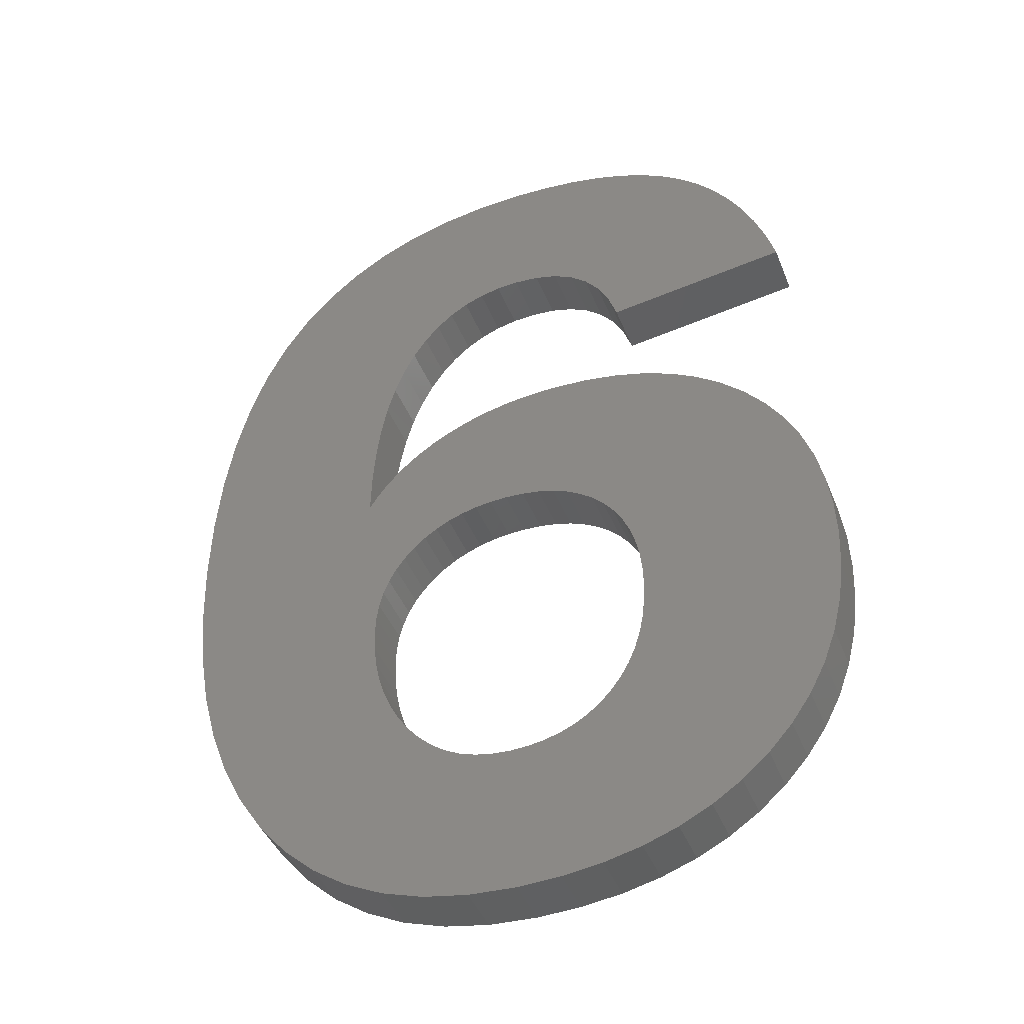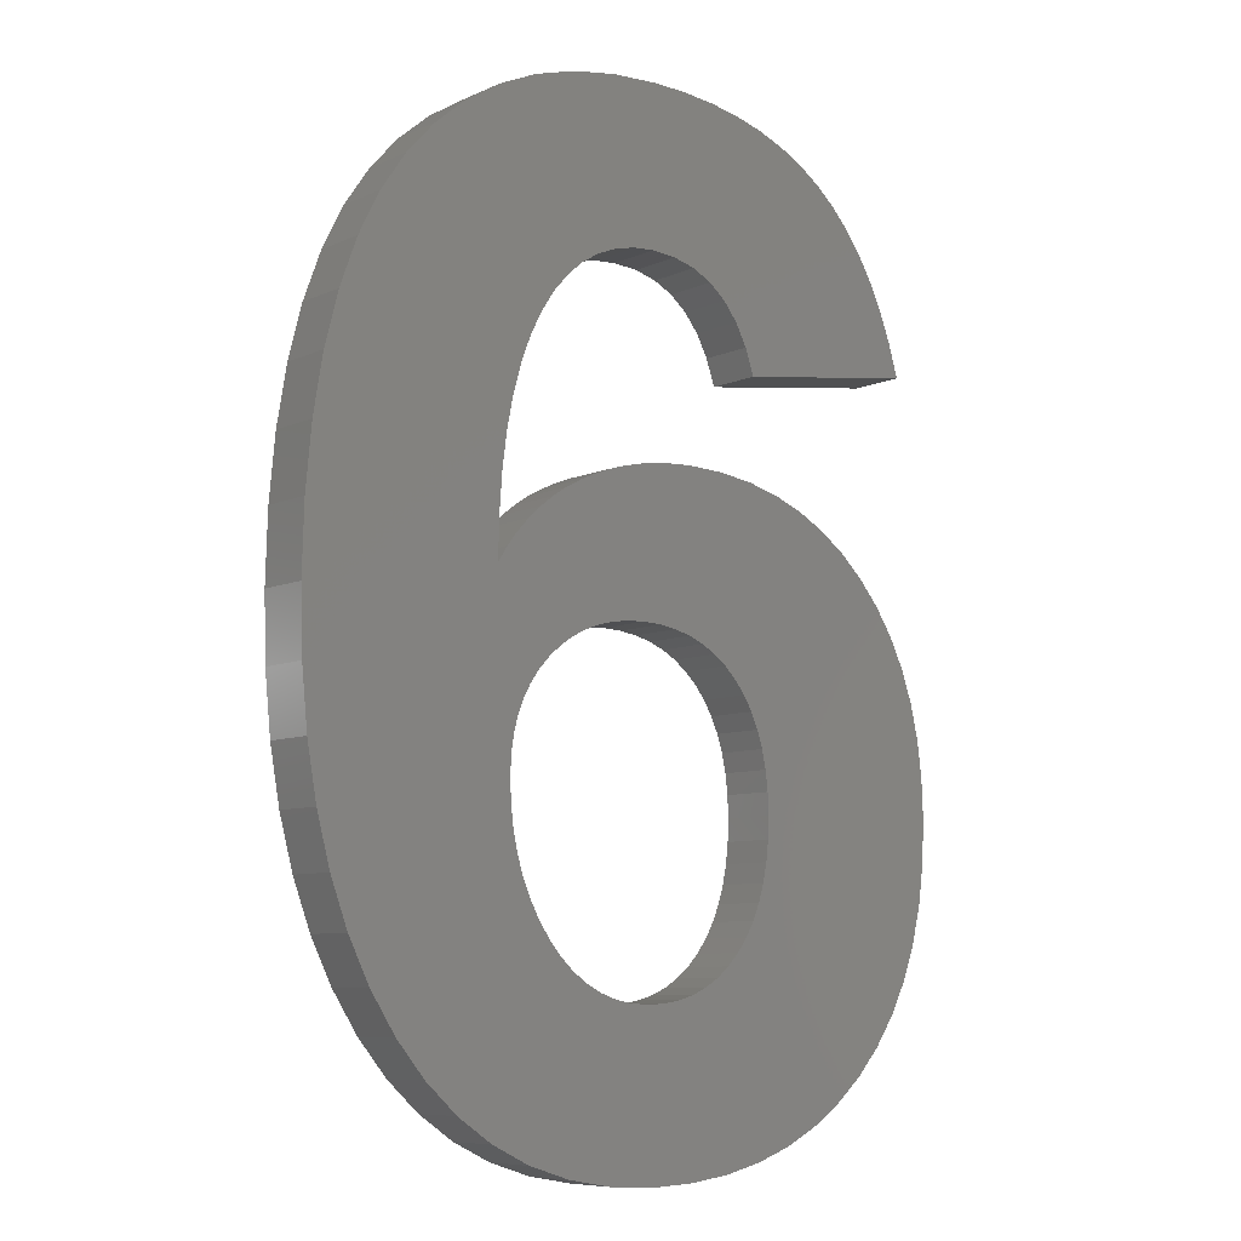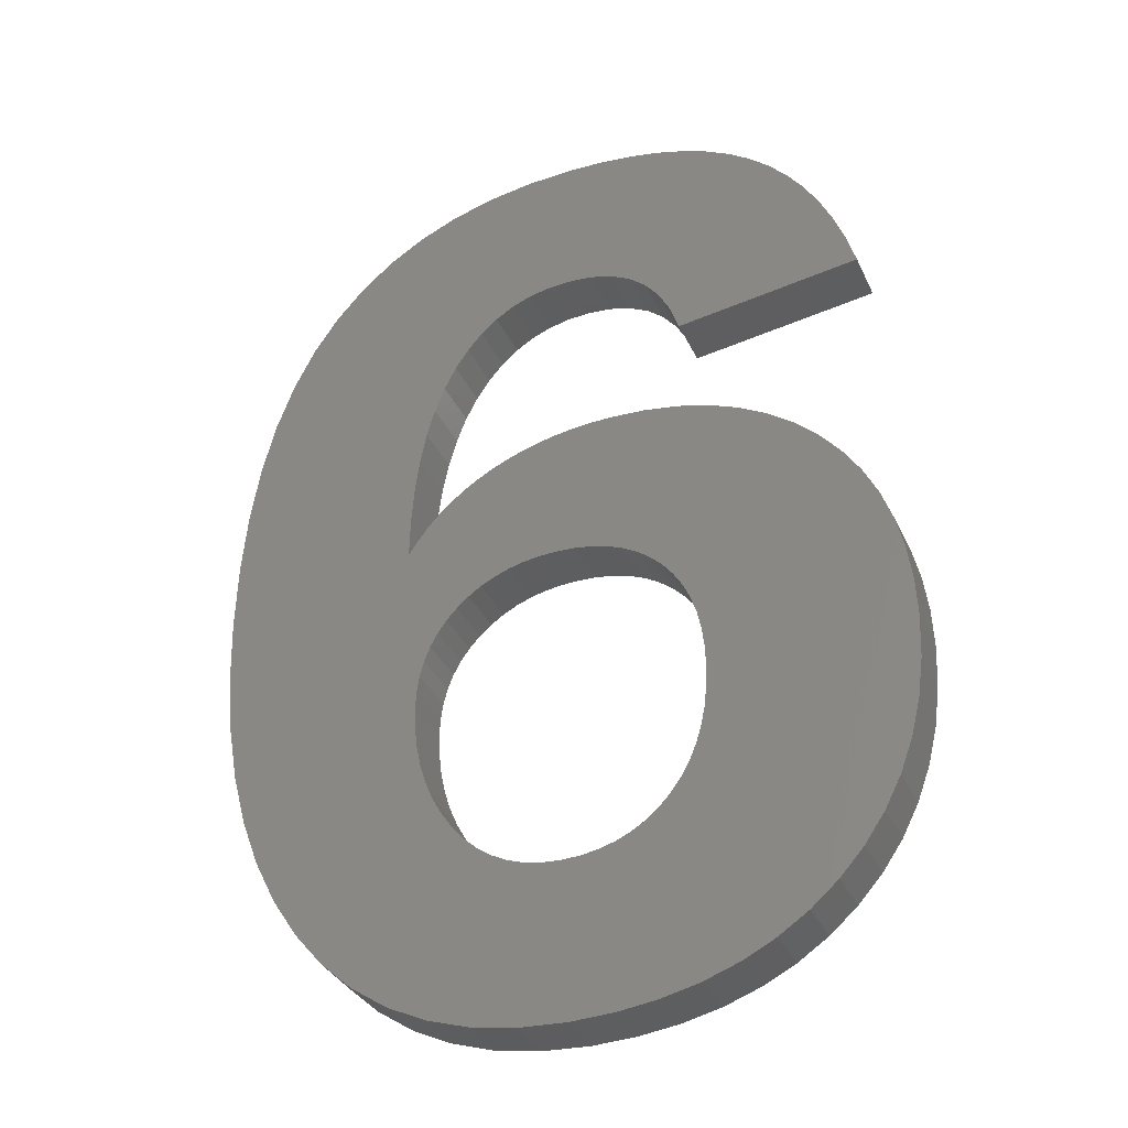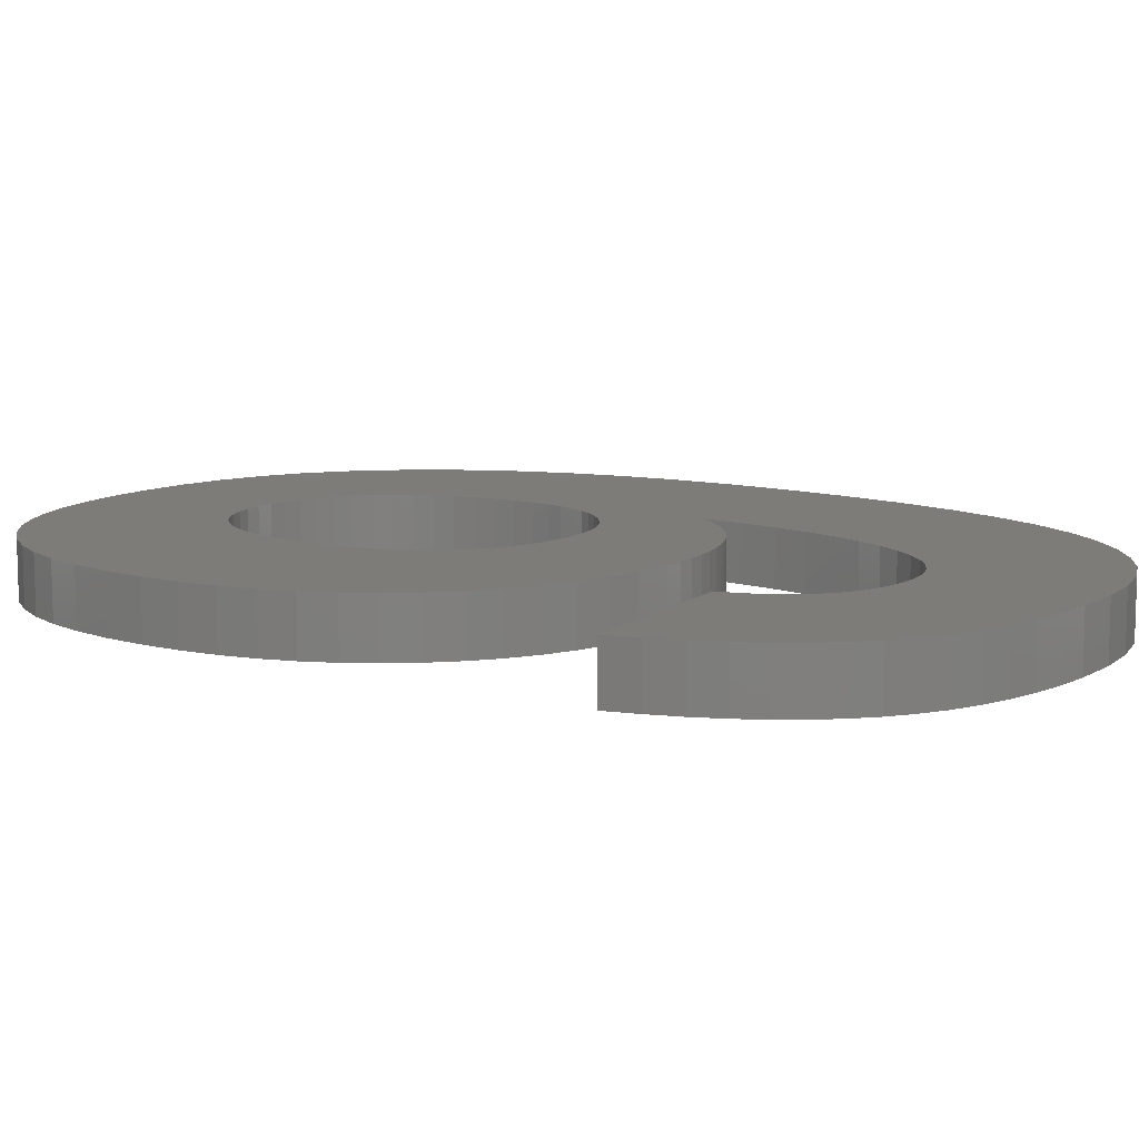
<metadata>
{"format":"stl","ext":"stl","renderer":"f3d","projection":"perspective","resolution":1024,"background":"white","views":[{"elev":-42.5,"azim":20.7,"up":"+Y"},{"elev":-8.0,"azim":-39.3,"up":"+Y"},{"elev":-34.3,"azim":22.3,"up":"+Y"},{"elev":10.1,"azim":126.4,"up":"+Z"}]}
</metadata>
<code>
# stl→obj: 324 verts, 648 faces
v 3 -16.6 0
v 6.634 -16.5 0
v 6.6 -17.27 0
v 2.986 -16.21 0
v 2.986 -17 0
v 6.5 -18 0
v 6.604 -15.79 0
v 2.944 -17.37 0
v 6.333 -18.67 0
v 2.942 -15.85 0
v 2.873 -17.71 0
v 6.099 -19.3 0
v 6.516 -15.12 0
v 2.773 -18.04 0
v 5.799 -19.88 0
v 2.869 -15.51 0
v 2.645 -18.33 0
v 5.432 -20.41 0
v 6.369 -14.5 0
v 2.489 -18.61 0
v 4.997 -20.9 0
v 6.162 -13.92 0
v 2.305 -18.85 0
v 4.505 -21.32 0
v 2.767 -15.19 0
v 2.095 -19.07 0
v 3.965 -21.68 0
v 5.897 -13.39 0
v 1.866 -19.26 0
v 3.375 -21.98 0
v 2.635 -14.91 0
v 5.574 -12.89 0
v 2.736 -22.21 0
v 1.345 -19.53 0
v 2.048 -22.37 0
v 1.616 -19.41 0
v 1.054 -19.61 0
v 1.312 -22.47 0
v 0.7427 -19.66 0
v 0.5265 -22.5 0
v 0.4106 -19.68 0
v 0.07376 -19.66 0
v -0.3466 -22.45 0
v -0.2447 -19.6 0
v -1.162 -22.31 0
v -0.5447 -19.49 0
v -1.92 -22.07 0
v -0.8264 -19.35 0
v -2.62 -21.73 0
v -1.09 -19.17 0
v -3.263 -21.29 0
v -1.334 -18.94 0
v -3.848 -20.76 0
v -1.561 -18.67 0
v -4.376 -20.14 0
v -1.762 -18.38 0
v -1.933 -18.06 0
v -1.123 -13.97 0
v -2.579 -12.94 0
v -2.404 -12.67 0
v -5.801 -16.84 0
v -2.321 -16.21 0
v -2.305 -16.62 0
v -4.839 -19.42 0
v -2.073 -17.73 0
v -5.231 -18.64 0
v -6.086 -12.33 0
v -6.122 -13.58 0
v -2.181 -17.38 0
v -5.979 -11.17 0
v -5.552 -17.77 0
v -2.259 -17.01 0
v -5.801 -10.11 0
v -5.552 -9.137 0
v -5.231 -8.265 0
v -5.979 -15.83 0
v -4.839 -7.488 0
v -2.306 -15.89 0
v -6.086 -14.74 0
v -4.376 -6.807 0
v -3.256 -5.722 0
v -2.604 -5.315 0
v -3.847 -6.219 0
v 2.475 -14.64 0
v 5.191 -12.44 0
v 4.759 -12.05 0
v 2.285 -14.4 0
v 4.289 -11.71 0
v 2.07 -14.19 0
v 3.781 -11.43 0
v 3.234 -11.22 0
v 1.833 -14.01 0
v 2.649 -11.07 0
v 1.574 -13.87 0
v 2.026 -10.97 0
v 1.293 -13.76 0
v 1.364 -10.94 0
v 0.9909 -13.67 0
v 0.9978 -10.95 0
v 0.6665 -13.63 0
v 0.6425 -10.98 0
v 0.2983 -11.04 0
v 0.3204 -13.61 0
v -0.3569 -11.21 0
v -0.00238 -13.62 0
v -0.03481 -11.11 0
v -0.668 -11.32 0
v -0.3081 -13.67 0
v -1.253 -11.61 0
v -0.5966 -13.74 0
v -1.769 -11.98 0
v -0.8682 -13.84 0
v -0.968 -11.46 0
v -2.21 -12.42 0
v -1.36 -14.14 0
v -1.52 -11.79 0
v -1.58 -14.33 0
v -1.777 -14.54 0
v -1.943 -14.77 0
v -1.999 -12.19 0
v -2.079 -15.02 0
v -2.185 -15.29 0
v -2.261 -15.58 0
v 2.73 -9.242 0
v 5.97 -8.177 0
v 6.144 -8.765 0
v 5.764 -7.635 0
v 2.565 -8.767 0
v 5.526 -7.138 0
v 5.256 -6.687 0
v 2.351 -8.365 0
v 4.955 -6.282 0
v 4.622 -5.922 0
v 2.088 -8.036 0
v 4.256 -5.609 0
v 3.856 -5.339 0
v 1.775 -7.78 0
v 3.415 -5.11 0
v 2.935 -4.923 0
v 1.412 -7.597 0
v 2.415 -4.778 0
v 1.855 -4.674 0
v 1.001 -7.488 0
v 1.256 -4.612 0
v 0.6168 -4.591 0
v 0.5394 -7.451 0
v 0.1329 -7.48 0
v -0.2803 -4.636 0
v -0.2473 -7.565 0
v -1.116 -4.772 0
v -0.6012 -7.708 0
v -1.891 -4.998 0
v -0.9289 -7.908 0
v -1.23 -8.164 0
v -1.505 -8.478 0
v -1.754 -8.849 0
v -1.973 -9.275 0
v -2.158 -9.754 0
v -2.309 -10.29 0
v -2.427 -10.87 0
v -2.511 -11.51 0
v -2.562 -12.2 0
v 2.73 -9.242 1
v 5.97 -8.177 1
v 5.764 -7.635 1
v 2.565 -8.767 1
v 5.526 -7.138 1
v 5.256 -6.687 1
v 2.351 -8.365 1
v 4.955 -6.282 1
v 4.622 -5.922 1
v 2.088 -8.036 1
v 4.256 -5.609 1
v 3.856 -5.339 1
v 1.775 -7.78 1
v 3.415 -5.11 1
v 2.935 -4.923 1
v 6.144 -8.765 1
v 1.412 -7.597 1
v 2.415 -4.778 1
v 1.855 -4.674 1
v 1.001 -7.488 1
v 1.256 -4.612 1
v 0.6168 -4.591 1
v 0.5394 -7.451 1
v 0.1329 -7.48 1
v -0.2803 -4.636 1
v -0.2473 -7.565 1
v -1.116 -4.772 1
v -0.6012 -7.708 1
v -1.891 -4.998 1
v -0.9289 -7.908 1
v -2.604 -5.315 1
v -1.23 -8.164 1
v -3.256 -5.722 1
v -3.847 -6.219 1
v -1.505 -8.478 1
v -4.376 -6.807 1
v -1.754 -8.849 1
v -4.839 -7.488 1
v -1.973 -9.275 1
v -5.231 -8.265 1
v -2.158 -9.754 1
v 6.634 -16.5 1
v 2.986 -16.21 1
v 3 -16.6 1
v 3.781 -11.43 1
v 2.942 -15.85 1
v 2.869 -15.51 1
v 2.767 -15.19 1
v 1.833 -14.01 1
v 3.234 -11.22 1
v 2.649 -11.07 1
v 2.635 -14.91 1
v 2.475 -14.64 1
v 2.285 -14.4 1
v 2.07 -14.19 1
v 1.574 -13.87 1
v 2.026 -10.97 1
v 1.293 -13.76 1
v 1.364 -10.94 1
v 0.9909 -13.67 1
v 0.9978 -10.95 1
v 0.6665 -13.63 1
v 0.6425 -10.98 1
v 0.2983 -11.04 1
v 0.3204 -13.61 1
v -0.03481 -11.11 1
v -0.3569 -11.21 1
v -0.00238 -13.62 1
v -0.668 -11.32 1
v -0.3081 -13.67 1
v -0.968 -11.46 1
v -1.253 -11.61 1
v -0.5966 -13.74 1
v -1.52 -11.79 1
v -1.769 -11.98 1
v -0.8682 -13.84 1
v -1.999 -12.19 1
v -2.21 -12.42 1
v -1.123 -13.97 1
v -2.404 -12.67 1
v -2.579 -12.94 1
v -1.36 -14.14 1
v -1.58 -14.33 1
v -1.777 -14.54 1
v -1.943 -14.77 1
v -2.079 -15.02 1
v -2.185 -15.29 1
v -6.086 -14.74 1
v -2.261 -15.58 1
v 6.604 -15.79 1
v 6.516 -15.12 1
v 6.6 -17.27 1
v 6.369 -14.5 1
v 2.986 -17 1
v 6.162 -13.92 1
v 6.5 -18 1
v 5.897 -13.39 1
v 2.944 -17.37 1
v 5.574 -12.89 1
v 6.333 -18.67 1
v 5.191 -12.44 1
v 2.873 -17.71 1
v 4.759 -12.05 1
v 6.099 -19.3 1
v 4.289 -11.71 1
v 2.773 -18.04 1
v 5.799 -19.88 1
v 2.645 -18.33 1
v 5.432 -20.41 1
v 2.489 -18.61 1
v 4.997 -20.9 1
v 2.305 -18.85 1
v 4.505 -21.32 1
v 2.095 -19.07 1
v 3.965 -21.68 1
v 1.866 -19.26 1
v 3.375 -21.98 1
v 2.736 -22.21 1
v 1.616 -19.41 1
v 1.345 -19.53 1
v 2.048 -22.37 1
v 1.054 -19.61 1
v 1.312 -22.47 1
v 0.7427 -19.66 1
v 0.5265 -22.5 1
v 0.4106 -19.68 1
v 0.07376 -19.66 1
v -0.3466 -22.45 1
v -0.2447 -19.6 1
v -1.162 -22.31 1
v -0.5447 -19.49 1
v -1.92 -22.07 1
v -0.8264 -19.35 1
v -2.62 -21.73 1
v -1.09 -19.17 1
v -3.263 -21.29 1
v -1.334 -18.94 1
v -3.848 -20.76 1
v -1.561 -18.67 1
v -4.376 -20.14 1
v -1.762 -18.38 1
v -1.933 -18.06 1
v -4.839 -19.42 1
v -2.073 -17.73 1
v -5.231 -18.64 1
v -2.181 -17.38 1
v -5.552 -17.77 1
v -2.259 -17.01 1
v -2.305 -16.62 1
v -5.979 -15.83 1
v -2.306 -15.89 1
v -2.321 -16.21 1
v -5.552 -9.137 1
v -2.309 -10.29 1
v -6.122 -13.58 1
v -5.801 -10.11 1
v -5.801 -16.84 1
v -2.427 -10.87 1
v -5.979 -11.17 1
v -6.086 -12.33 1
v -2.511 -11.51 1
v -2.562 -12.2 1
f 1 2 3
f 4 2 1
f 5 3 6
f 2 4 7
f 8 6 9
f 10 7 4
f 11 9 12
f 7 10 13
f 14 12 15
f 16 13 10
f 17 15 18
f 13 16 19
f 20 18 21
f 19 16 22
f 23 21 24
f 25 22 16
f 26 24 27
f 22 25 28
f 29 27 30
f 31 28 25
f 28 31 32
f 3 5 1
f 6 8 5
f 9 11 8
f 12 14 11
f 29 30 33
f 15 17 14
f 18 20 17
f 21 23 20
f 24 26 23
f 34 33 35
f 27 29 26
f 33 36 29
f 33 34 36
f 37 35 38
f 35 37 34
f 38 39 37
f 40 39 38
f 40 41 39
f 40 42 41
f 43 42 40
f 42 43 44
f 45 44 43
f 44 45 46
f 47 46 45
f 46 47 48
f 49 48 47
f 48 49 50
f 51 50 49
f 50 51 52
f 53 52 51
f 52 53 54
f 55 54 53
f 54 55 56
f 56 55 57
f 58 59 60
f 61 62 63
f 64 57 55
f 57 64 65
f 66 65 64
f 67 59 68
f 65 66 69
f 70 59 67
f 71 69 66
f 69 71 72
f 73 59 70
f 72 71 63
f 74 59 73
f 61 63 71
f 75 59 74
f 62 61 76
f 77 59 75
f 78 76 79
f 78 79 59
f 59 79 68
f 59 77 80
f 59 81 82
f 59 80 83
f 59 83 81
f 84 32 31
f 32 84 85
f 85 84 86
f 87 86 84
f 86 87 88
f 89 88 87
f 88 89 90
f 90 89 91
f 92 91 89
f 91 92 93
f 94 93 92
f 93 94 95
f 96 95 94
f 95 96 97
f 98 97 96
f 97 98 99
f 100 99 98
f 100 101 99
f 102 100 103
f 100 102 101
f 104 103 105
f 103 106 102
f 107 105 108
f 103 104 106
f 109 108 110
f 105 107 104
f 111 110 112
f 108 113 107
f 114 112 58
f 108 109 113
f 59 58 115
f 110 116 109
f 59 115 117
f 110 111 116
f 59 117 118
f 59 118 119
f 112 120 111
f 59 119 121
f 59 121 122
f 112 114 120
f 59 122 123
f 59 123 78
f 76 78 62
f 58 60 114
f 124 125 126
f 125 124 127
f 128 127 124
f 129 128 130
f 131 130 128
f 130 131 132
f 132 131 133
f 133 134 135
f 135 134 136
f 127 128 129
f 134 133 131
f 137 136 134
f 136 137 138
f 138 137 139
f 140 139 137
f 139 140 141
f 141 140 142
f 143 142 140
f 142 143 144
f 143 145 144
f 146 145 143
f 147 145 146
f 148 147 149
f 147 148 145
f 150 149 151
f 152 151 153
f 149 150 148
f 82 153 154
f 82 154 155
f 82 155 156
f 151 152 150
f 82 156 157
f 82 157 158
f 82 158 159
f 82 159 160
f 82 160 161
f 153 82 152
f 162 82 161
f 82 162 59
f 163 164 165
f 166 165 167
f 166 167 168
f 169 168 170
f 169 170 171
f 172 171 173
f 172 173 174
f 175 174 176
f 175 176 177
f 168 169 166
f 164 163 178
f 179 177 180
f 165 166 163
f 171 172 169
f 179 180 181
f 174 175 172
f 177 179 175
f 182 181 183
f 181 182 179
f 184 182 183
f 184 185 182
f 184 186 185
f 187 186 184
f 186 187 188
f 189 188 187
f 188 189 190
f 191 190 189
f 190 191 192
f 193 192 191
f 192 193 194
f 195 194 193
f 196 194 195
f 194 196 197
f 198 197 196
f 197 198 199
f 200 199 198
f 201 202 203
f 202 201 200
f 199 200 201
f 204 205 206
f 207 208 205
f 207 209 208
f 207 210 209
f 211 212 213
f 207 214 210
f 207 215 214
f 207 216 215
f 207 217 216
f 218 213 219
f 212 211 217
f 213 218 211
f 220 219 221
f 219 220 218
f 222 221 223
f 221 222 220
f 223 224 222
f 225 224 223
f 226 224 225
f 224 226 227
f 228 227 226
f 229 227 228
f 227 229 230
f 231 230 229
f 230 231 232
f 233 232 231
f 234 232 233
f 232 234 235
f 236 235 234
f 237 235 236
f 235 237 238
f 239 238 237
f 240 238 239
f 238 240 241
f 242 241 240
f 243 241 242
f 241 243 244
f 244 243 245
f 245 243 246
f 246 243 247
f 247 243 248
f 248 243 249
f 250 249 243
f 249 250 251
f 205 204 252
f 205 252 253
f 204 206 254
f 205 253 255
f 256 254 206
f 205 255 257
f 254 256 258
f 205 257 259
f 260 258 256
f 205 259 261
f 258 260 262
f 205 261 263
f 264 262 260
f 205 263 265
f 262 264 266
f 205 265 267
f 268 266 264
f 205 267 207
f 266 268 269
f 217 207 212
f 270 269 268
f 269 270 271
f 272 271 270
f 271 272 273
f 274 273 272
f 273 274 275
f 276 275 274
f 275 276 277
f 278 277 276
f 277 278 279
f 279 278 280
f 281 280 278
f 282 280 281
f 280 282 283
f 284 283 282
f 283 284 285
f 286 285 284
f 286 287 285
f 288 287 286
f 289 287 288
f 290 289 291
f 289 290 287
f 292 291 293
f 294 293 295
f 296 295 297
f 291 292 290
f 298 297 299
f 300 299 301
f 302 301 303
f 293 294 292
f 302 303 304
f 305 304 306
f 307 306 308
f 309 308 310
f 309 310 311
f 312 251 250
f 251 312 313
f 313 312 314
f 295 296 294
f 315 203 202
f 203 315 316
f 250 243 317
f 318 316 315
f 319 314 312
f 316 318 320
f 314 319 311
f 321 320 318
f 243 322 317
f 320 321 323
f 311 319 309
f 323 321 324
f 308 309 307
f 322 324 321
f 306 307 305
f 324 322 243
f 304 305 302
f 301 302 300
f 297 298 296
f 299 300 298
f 38 283 285
f 283 38 35
f 35 280 283
f 280 35 33
f 33 279 280
f 279 33 30
f 30 277 279
f 277 30 27
f 27 275 277
f 275 27 24
f 24 273 275
f 273 24 21
f 273 18 271
f 18 273 21
f 271 15 269
f 15 271 18
f 269 12 266
f 12 269 15
f 266 9 262
f 9 266 12
f 262 6 258
f 6 262 9
f 258 3 254
f 3 258 6
f 254 2 204
f 2 254 3
f 204 7 252
f 7 204 2
f 252 13 253
f 13 252 7
f 253 19 255
f 19 253 13
f 255 22 257
f 22 255 19
f 257 28 259
f 28 257 22
f 259 32 261
f 32 259 28
f 261 85 263
f 85 261 32
f 85 265 263
f 265 85 86
f 86 267 265
f 267 86 88
f 88 207 267
f 207 88 90
f 90 212 207
f 212 90 91
f 91 213 212
f 213 91 93
f 93 219 213
f 219 93 95
f 95 221 219
f 221 95 97
f 97 223 221
f 223 97 99
f 99 225 223
f 225 99 101
f 101 226 225
f 226 101 102
f 102 228 226
f 228 102 106
f 106 229 228
f 229 106 104
f 104 231 229
f 231 104 107
f 107 233 231
f 233 107 113
f 113 234 233
f 234 113 109
f 109 236 234
f 236 109 116
f 116 237 236
f 237 116 111
f 111 239 237
f 239 111 120
f 114 239 120
f 239 114 240
f 60 240 114
f 240 60 242
f 59 242 60
f 242 59 243
f 243 162 324
f 162 243 59
f 324 161 323
f 161 324 162
f 323 160 320
f 160 323 161
f 320 159 316
f 159 320 160
f 316 158 203
f 158 316 159
f 203 157 201
f 157 203 158
f 201 156 199
f 156 201 157
f 199 155 197
f 155 199 156
f 197 154 194
f 154 197 155
f 154 192 194
f 192 154 153
f 153 190 192
f 190 153 151
f 151 188 190
f 188 151 149
f 149 186 188
f 186 149 147
f 147 185 186
f 185 147 146
f 146 182 185
f 182 146 143
f 143 179 182
f 179 143 140
f 140 175 179
f 175 140 137
f 137 172 175
f 172 137 134
f 131 172 134
f 172 131 169
f 128 169 131
f 169 128 166
f 124 166 128
f 166 124 163
f 124 178 163
f 178 124 126
f 178 125 164
f 125 178 126
f 164 127 165
f 127 164 125
f 165 129 167
f 129 165 127
f 167 130 168
f 130 167 129
f 168 132 170
f 132 168 130
f 170 133 171
f 133 170 132
f 133 173 171
f 173 133 135
f 135 174 173
f 174 135 136
f 136 176 174
f 176 136 138
f 138 177 176
f 177 138 139
f 139 180 177
f 180 139 141
f 141 181 180
f 181 141 142
f 142 183 181
f 183 142 144
f 144 184 183
f 184 144 145
f 145 187 184
f 187 145 148
f 148 189 187
f 189 148 150
f 150 191 189
f 191 150 152
f 152 193 191
f 193 152 82
f 82 195 193
f 195 82 81
f 81 196 195
f 196 81 83
f 80 196 83
f 196 80 198
f 77 198 80
f 198 77 200
f 75 200 77
f 200 75 202
f 74 202 75
f 202 74 315
f 73 315 74
f 315 73 318
f 70 318 73
f 318 70 321
f 67 321 70
f 321 67 322
f 68 322 67
f 322 68 317
f 79 317 68
f 317 79 250
f 76 250 79
f 250 76 312
f 61 312 76
f 312 61 319
f 71 319 61
f 319 71 309
f 66 309 71
f 309 66 307
f 64 307 66
f 307 64 305
f 55 305 64
f 305 55 302
f 53 302 55
f 302 53 300
f 53 298 300
f 298 53 51
f 51 296 298
f 296 51 49
f 49 294 296
f 294 49 47
f 47 292 294
f 292 47 45
f 45 290 292
f 290 45 43
f 43 287 290
f 287 43 40
f 40 285 287
f 285 40 38
f 42 291 289
f 291 42 44
f 44 293 291
f 293 44 46
f 46 295 293
f 295 46 48
f 48 297 295
f 297 48 50
f 50 299 297
f 299 50 52
f 299 54 301
f 54 299 52
f 301 56 303
f 56 301 54
f 303 57 304
f 57 303 56
f 304 65 306
f 65 304 57
f 306 69 308
f 69 306 65
f 308 72 310
f 72 308 69
f 310 63 311
f 63 310 72
f 311 62 314
f 62 311 63
f 314 78 313
f 78 314 62
f 313 123 251
f 123 313 78
f 251 122 249
f 122 251 123
f 249 121 248
f 121 249 122
f 248 119 247
f 119 248 121
f 247 118 246
f 118 247 119
f 246 117 245
f 117 246 118
f 117 244 245
f 244 117 115
f 115 241 244
f 241 115 58
f 58 238 241
f 238 58 112
f 112 235 238
f 235 112 110
f 110 232 235
f 232 110 108
f 108 230 232
f 230 108 105
f 105 227 230
f 227 105 103
f 103 224 227
f 224 103 100
f 100 222 224
f 222 100 98
f 98 220 222
f 220 98 96
f 96 218 220
f 218 96 94
f 94 211 218
f 211 94 92
f 92 217 211
f 217 92 89
f 89 216 217
f 216 89 87
f 84 216 87
f 216 84 215
f 31 215 84
f 215 31 214
f 25 214 31
f 214 25 210
f 16 210 25
f 210 16 209
f 10 209 16
f 209 10 208
f 4 208 10
f 208 4 205
f 1 205 4
f 205 1 206
f 5 206 1
f 206 5 256
f 8 256 5
f 256 8 260
f 11 260 8
f 260 11 264
f 14 264 11
f 264 14 268
f 17 268 14
f 268 17 270
f 20 270 17
f 270 20 272
f 23 272 20
f 272 23 274
f 26 274 23
f 274 26 276
f 26 278 276
f 278 26 29
f 29 281 278
f 281 29 36
f 36 282 281
f 282 36 34
f 34 284 282
f 284 34 37
f 37 286 284
f 286 37 39
f 39 288 286
f 288 39 41
f 41 289 288
f 289 41 42

</code>
